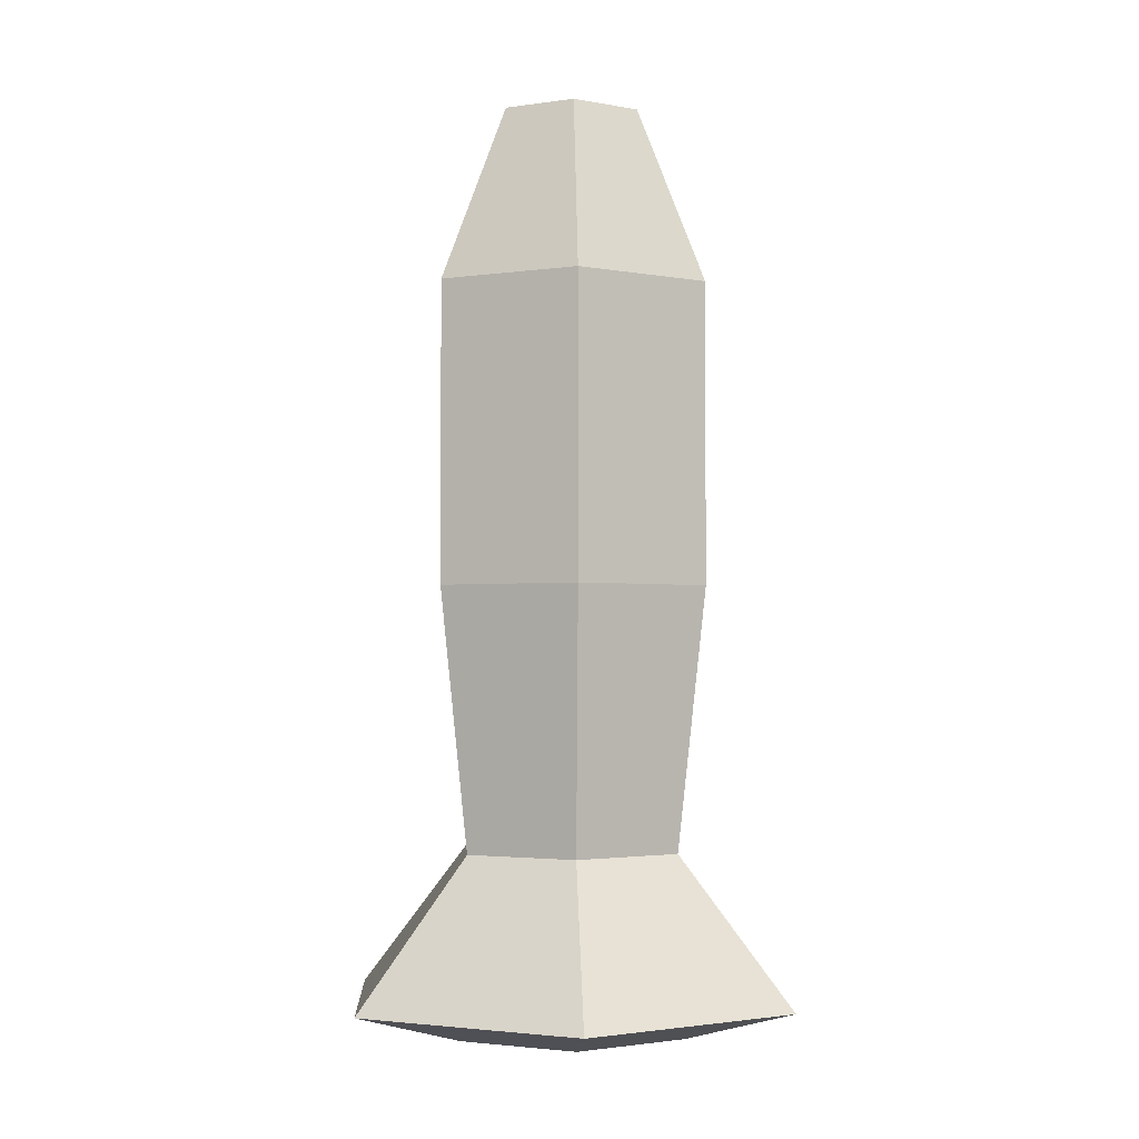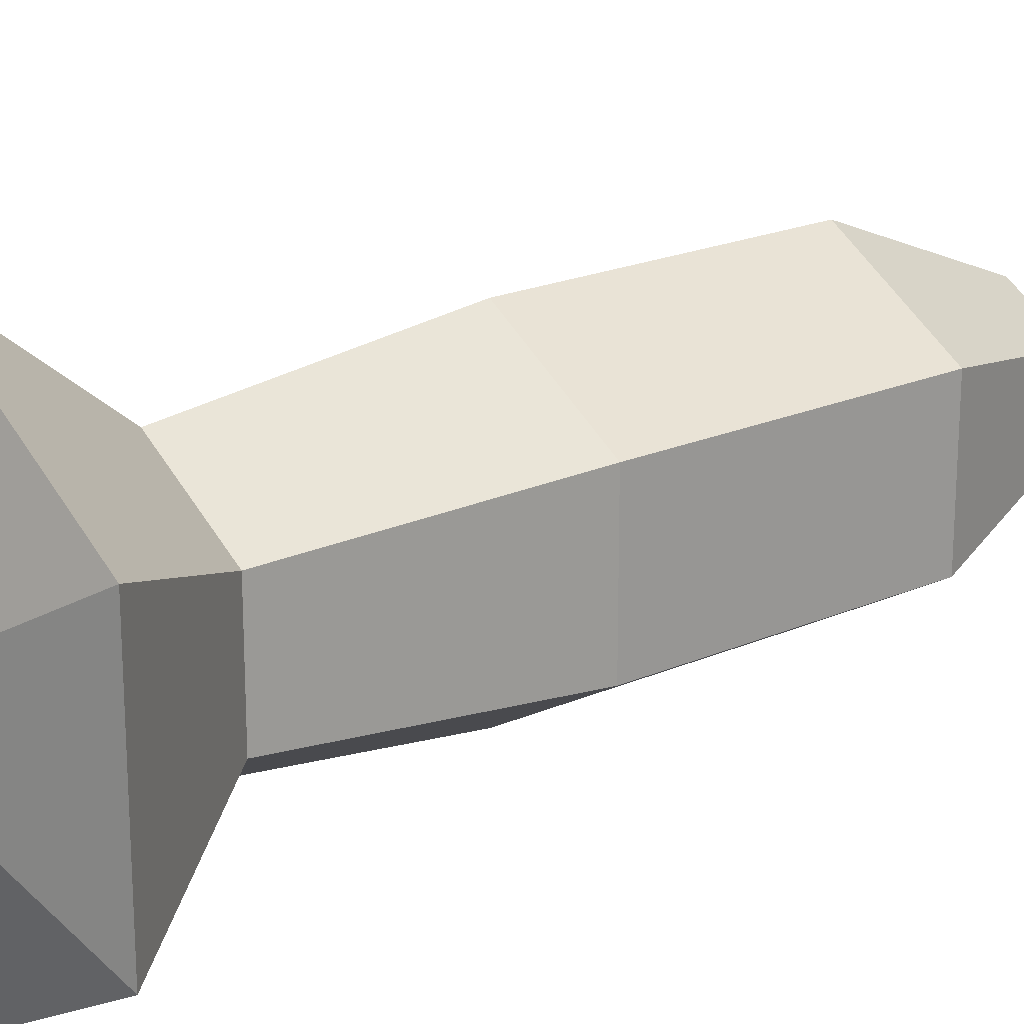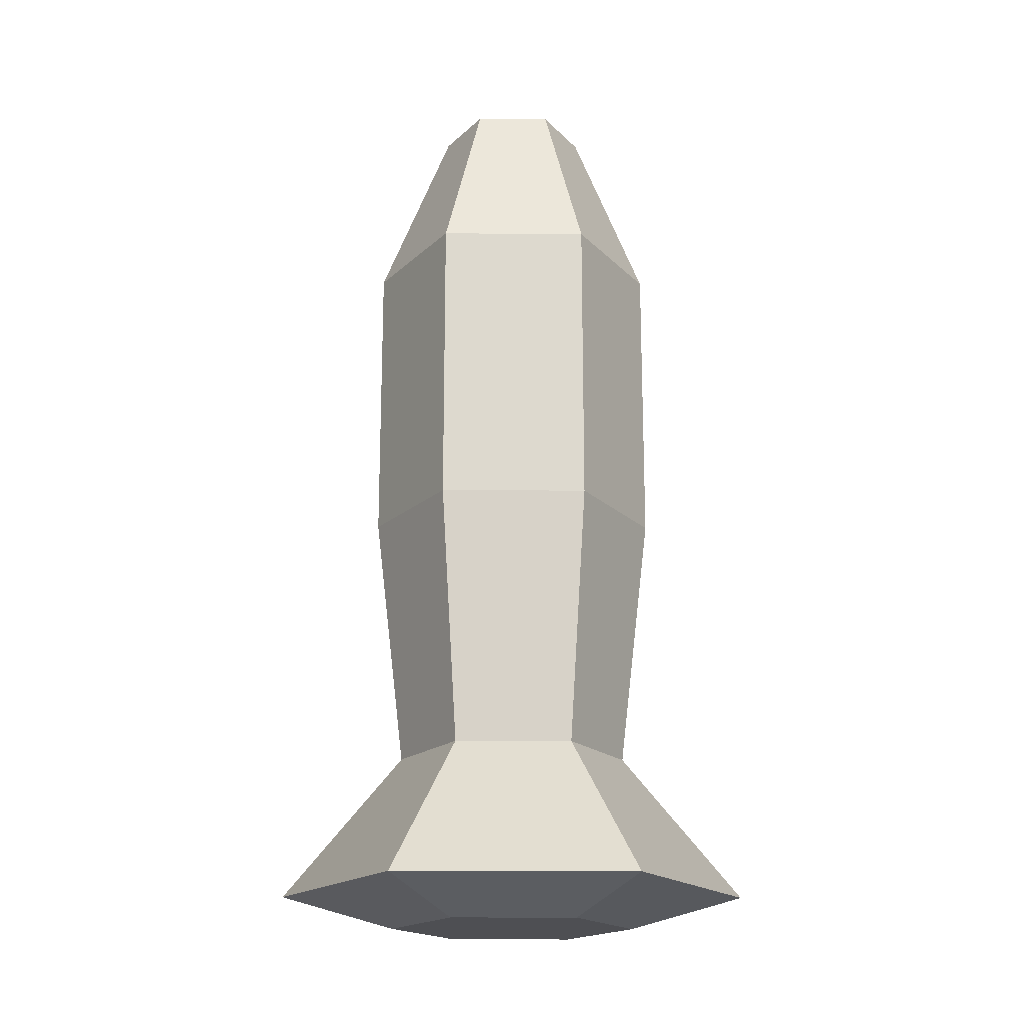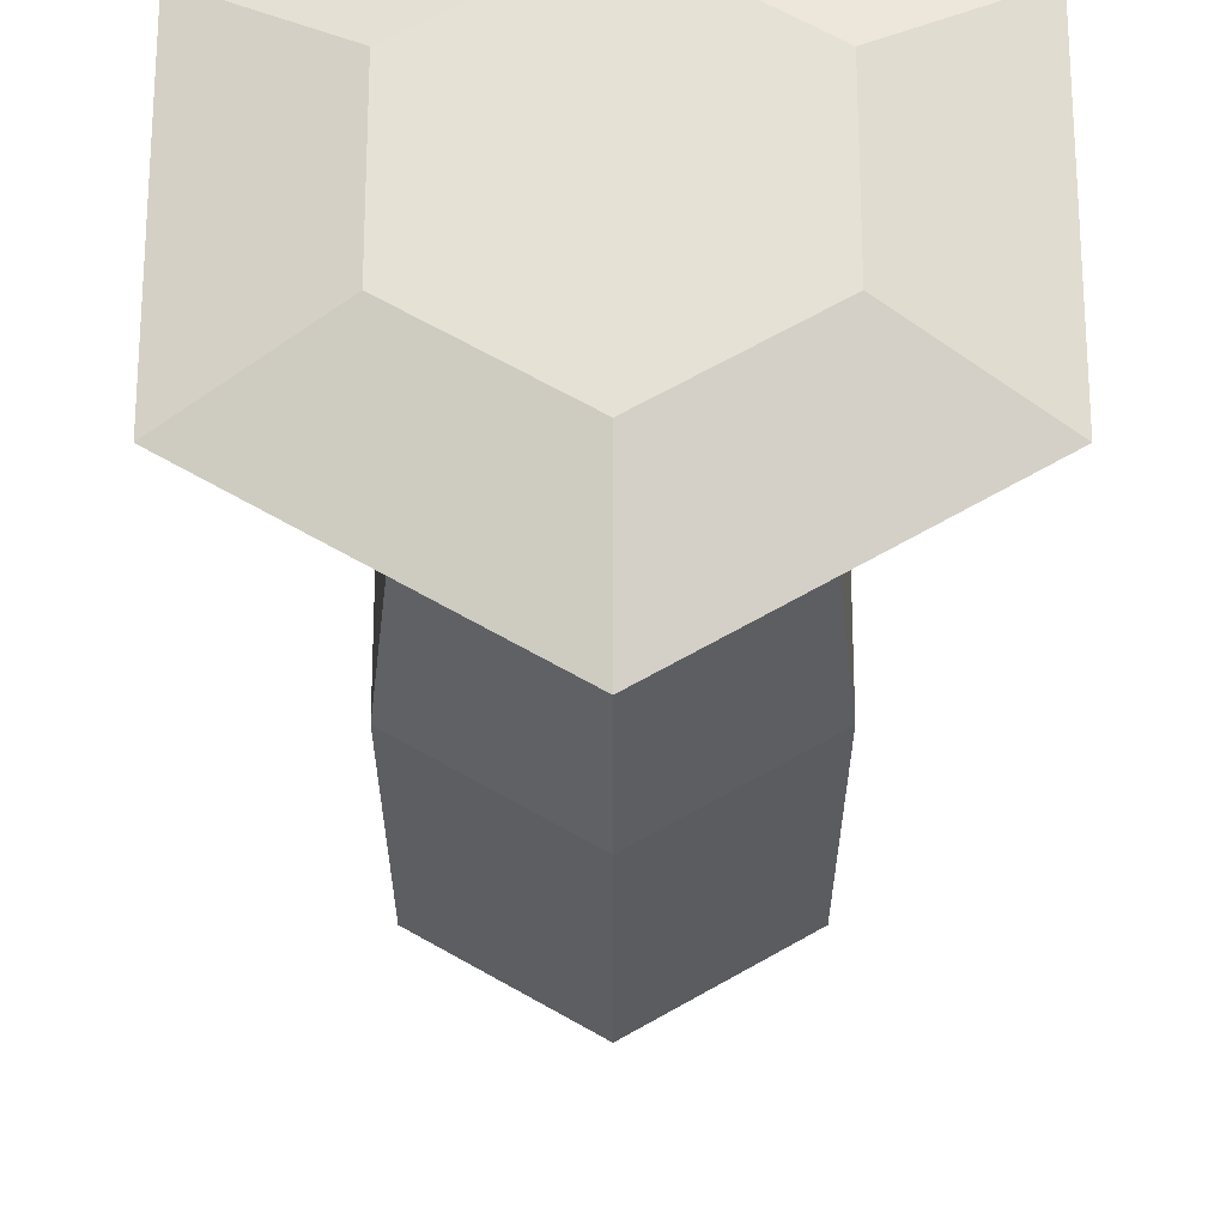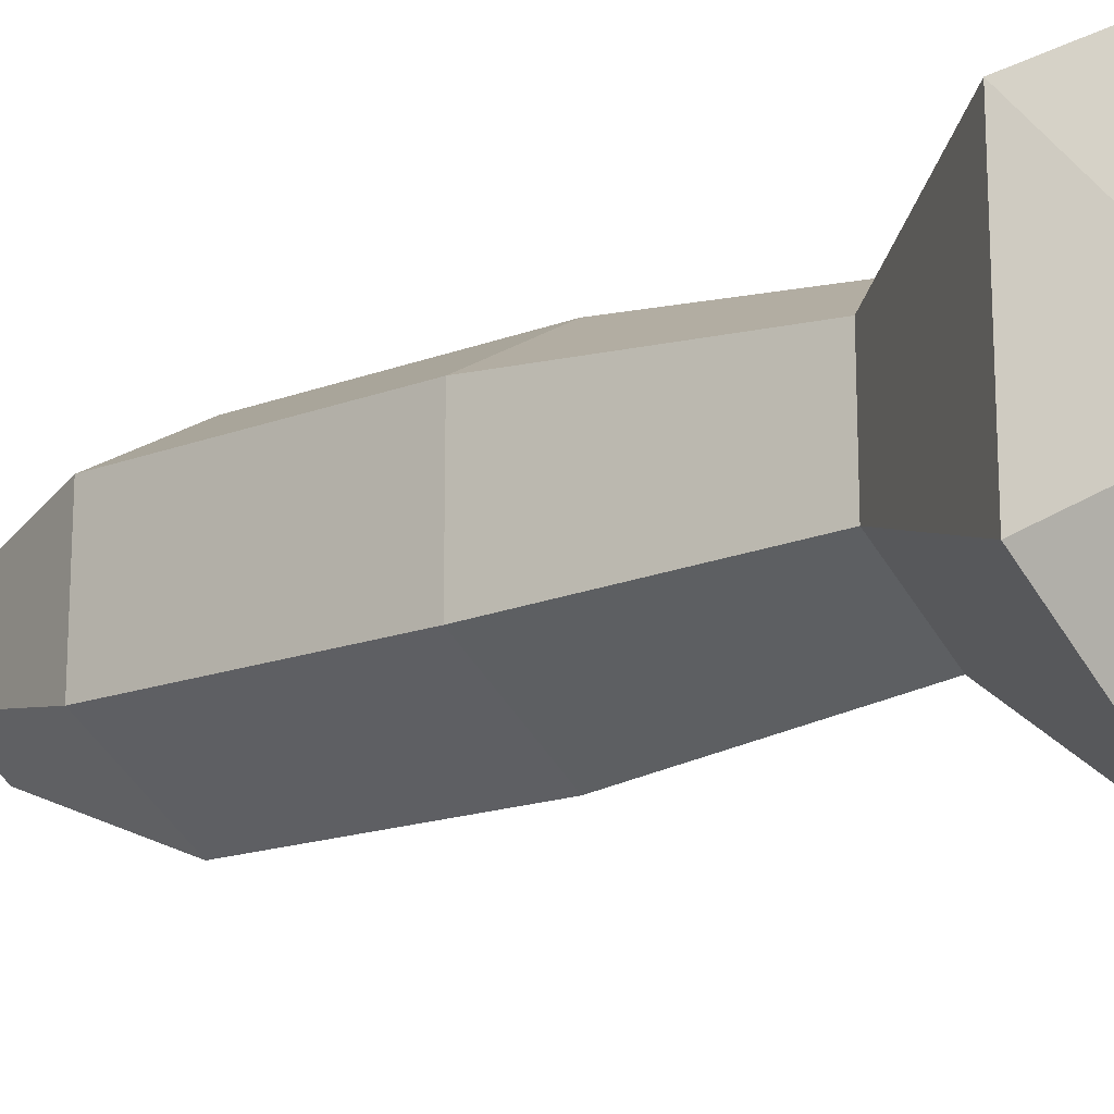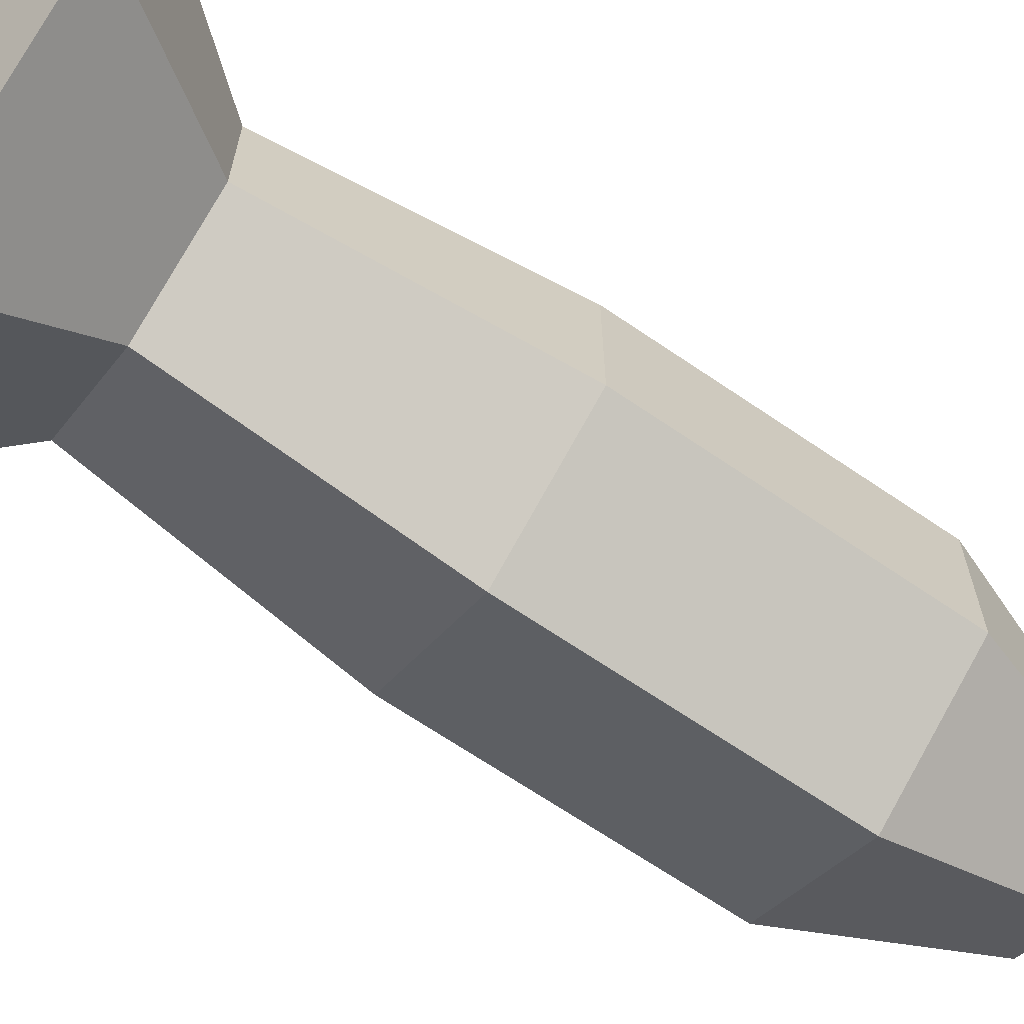
<metadata>
{"format":"obj","ext":"obj","renderer":"f3d","projection":"perspective","resolution":1024,"background":"white","views":[{"elev":-2.4,"azim":-123.1,"up":"+Z"},{"elev":20.5,"azim":-128.5,"up":"+Y"},{"elev":-18.1,"azim":-90.8,"up":"+Z"},{"elev":-25.4,"azim":-180.0,"up":"+Y"},{"elev":-16.9,"azim":127.4,"up":"+Y"},{"elev":-67.0,"azim":-124.5,"up":"+Y"}]}
</metadata>
<code>
o Cylinder
v 0 1 -1
v 0 1 1
v 0.866 0.5 -1
v 0.866 0.5 1
v 0.866 -0.5 -1
v 0.866 -0.5 1
v -0 -1 -1
v -0 -1 1
v -0.866 -0.5 -1
v -0.866 -0.5 1
v -0.866 0.5 -1
v -0.866 0.5 1
v 0.4389 0.2534 2.198
v 0 0.5068 2.198
v 0.4389 -0.2534 2.198
v 0 -0.5068 2.198
v -0.4389 -0.2534 2.198
v -0.4389 0.2534 2.198
v 0 0.7954 -2.756
v 0.6888 0.3977 -2.756
v 0.6888 -0.3977 -2.756
v 0 -0.7954 -2.756
v -0.6888 -0.3977 -2.756
v -0.6888 0.3977 -2.756
v 0 1.614 -3.735
v 1.398 0.807 -3.735
v 1.398 -0.807 -3.735
v 0 -1.614 -3.735
v -1.398 -0.807 -3.735
v -1.398 0.807 -3.735
v 0 0.8415 -3.953
v 0.7287 0.4207 -3.953
v 0.7287 -0.4207 -3.953
v 0 -0.8415 -3.953
v -0.7287 -0.4207 -3.953
v -0.7287 0.4207 -3.953
v 0 0 -3.953
v 0 -0 2.198
f 1 2 4 3
f 3 4 6 5
f 5 6 8 7
f 7 8 10 9
f 6 4 13 15
f 9 10 12 11
f 11 12 2 1
f 5 7 22 21
f 12 10 17 18
f 4 2 14 13
f 8 6 15 16
f 2 12 18 14
f 10 8 16 17
f 20 21 27 26
f 11 1 19 24
f 7 9 23 22
f 3 5 21 20
f 9 11 24 23
f 1 3 20 19
f 25 26 32 31
f 23 24 30 29
f 21 22 28 27
f 19 20 26 25
f 24 19 25 30
f 22 23 29 28
f 13 14 38
f 30 25 31 36
f 28 29 35 34
f 26 27 33 32
f 29 30 36 35
f 27 28 34 33
f 31 32 37
f 32 33 37
f 33 34 37
f 34 35 37
f 35 36 37
f 36 31 37
f 14 18 38
f 18 17 38
f 17 16 38
f 16 15 38
f 15 13 38

</code>
